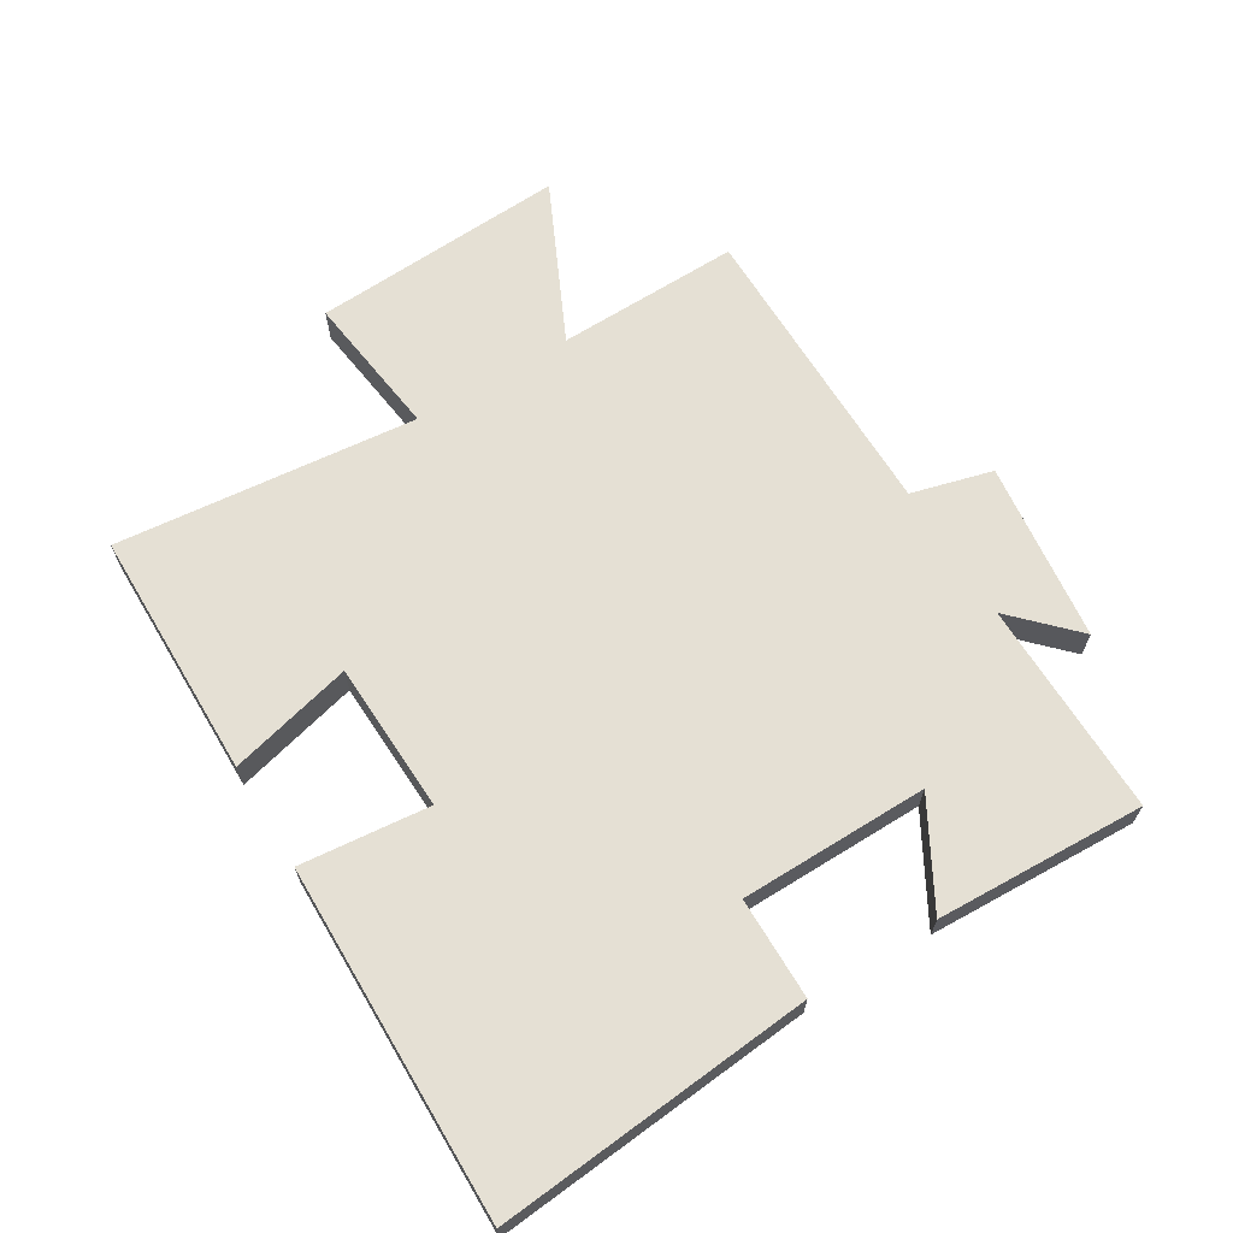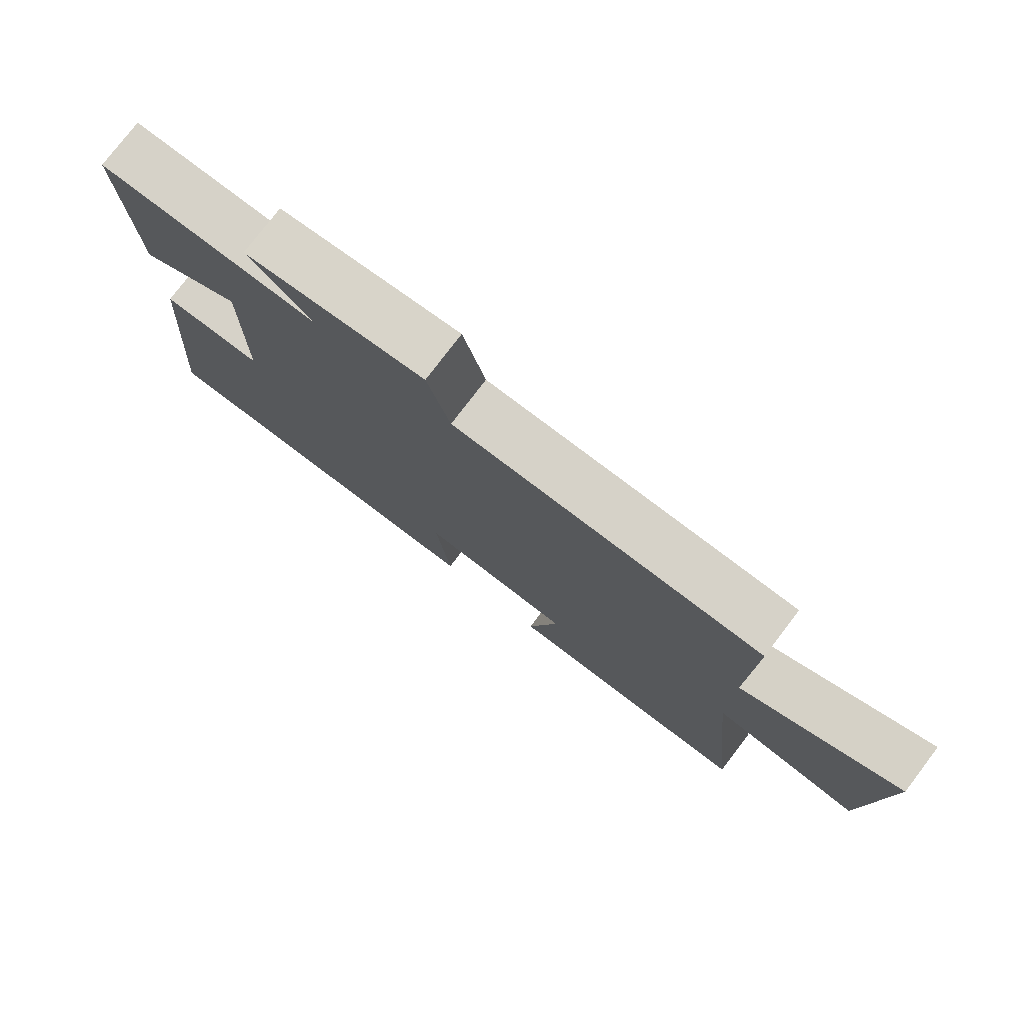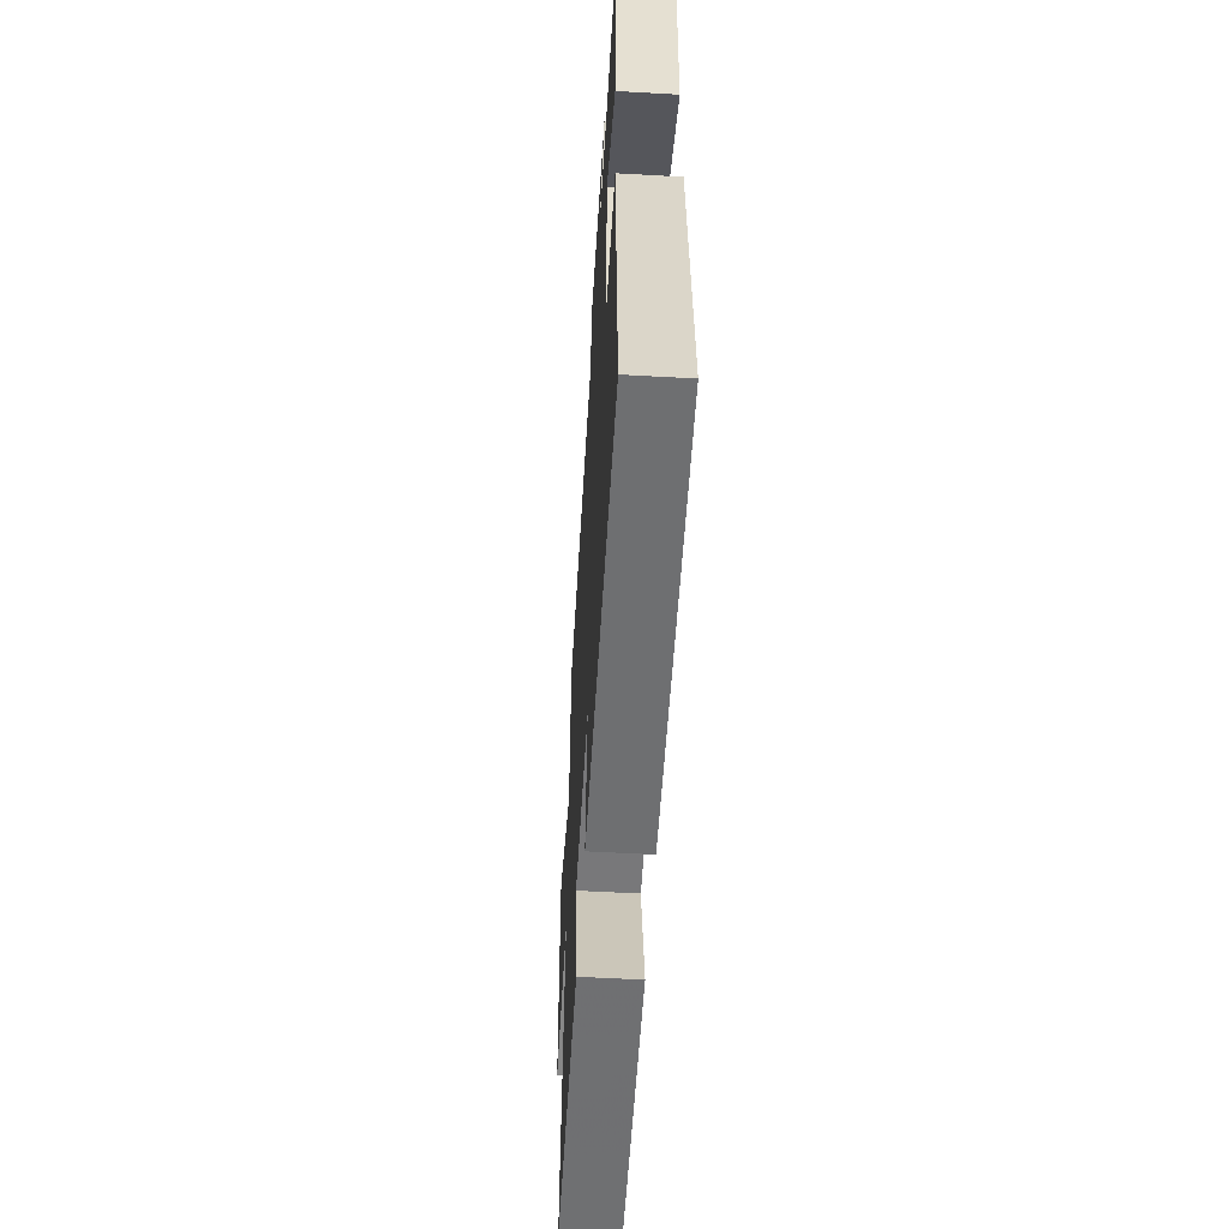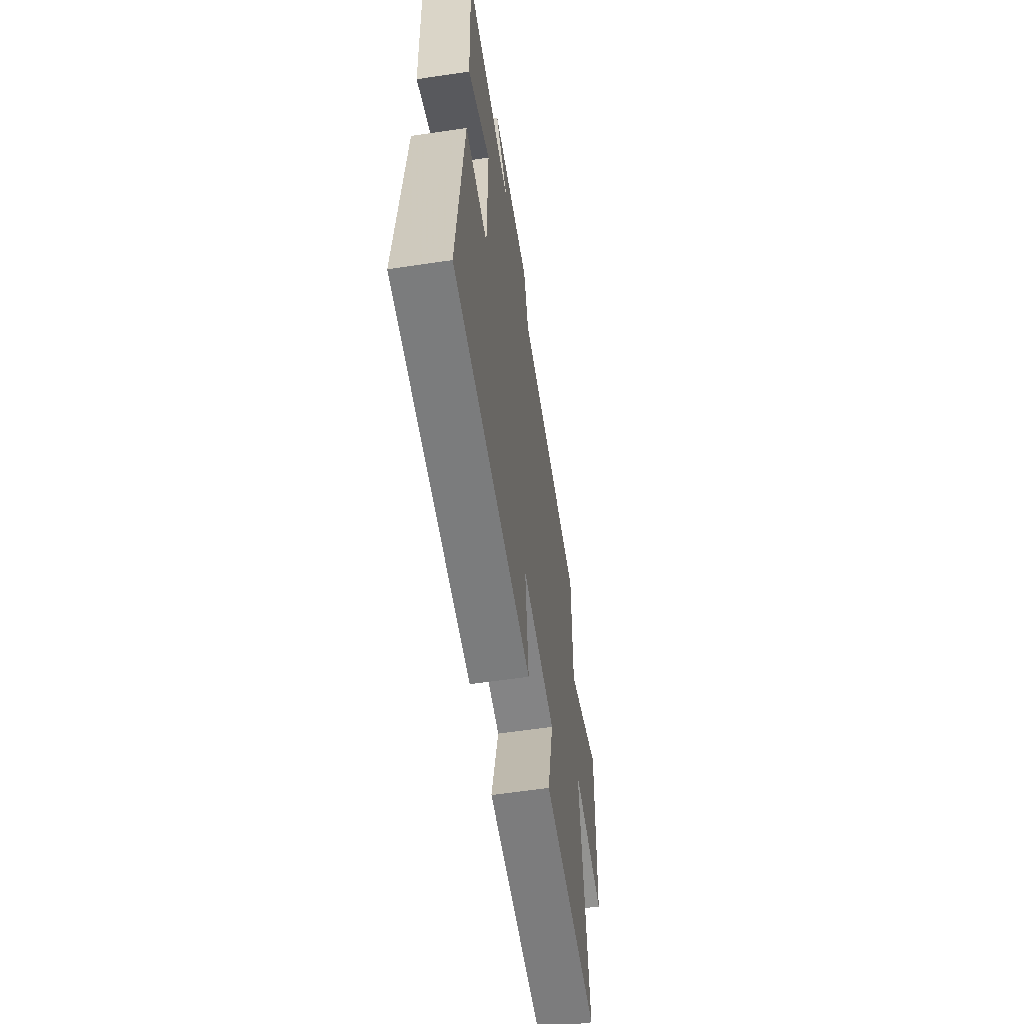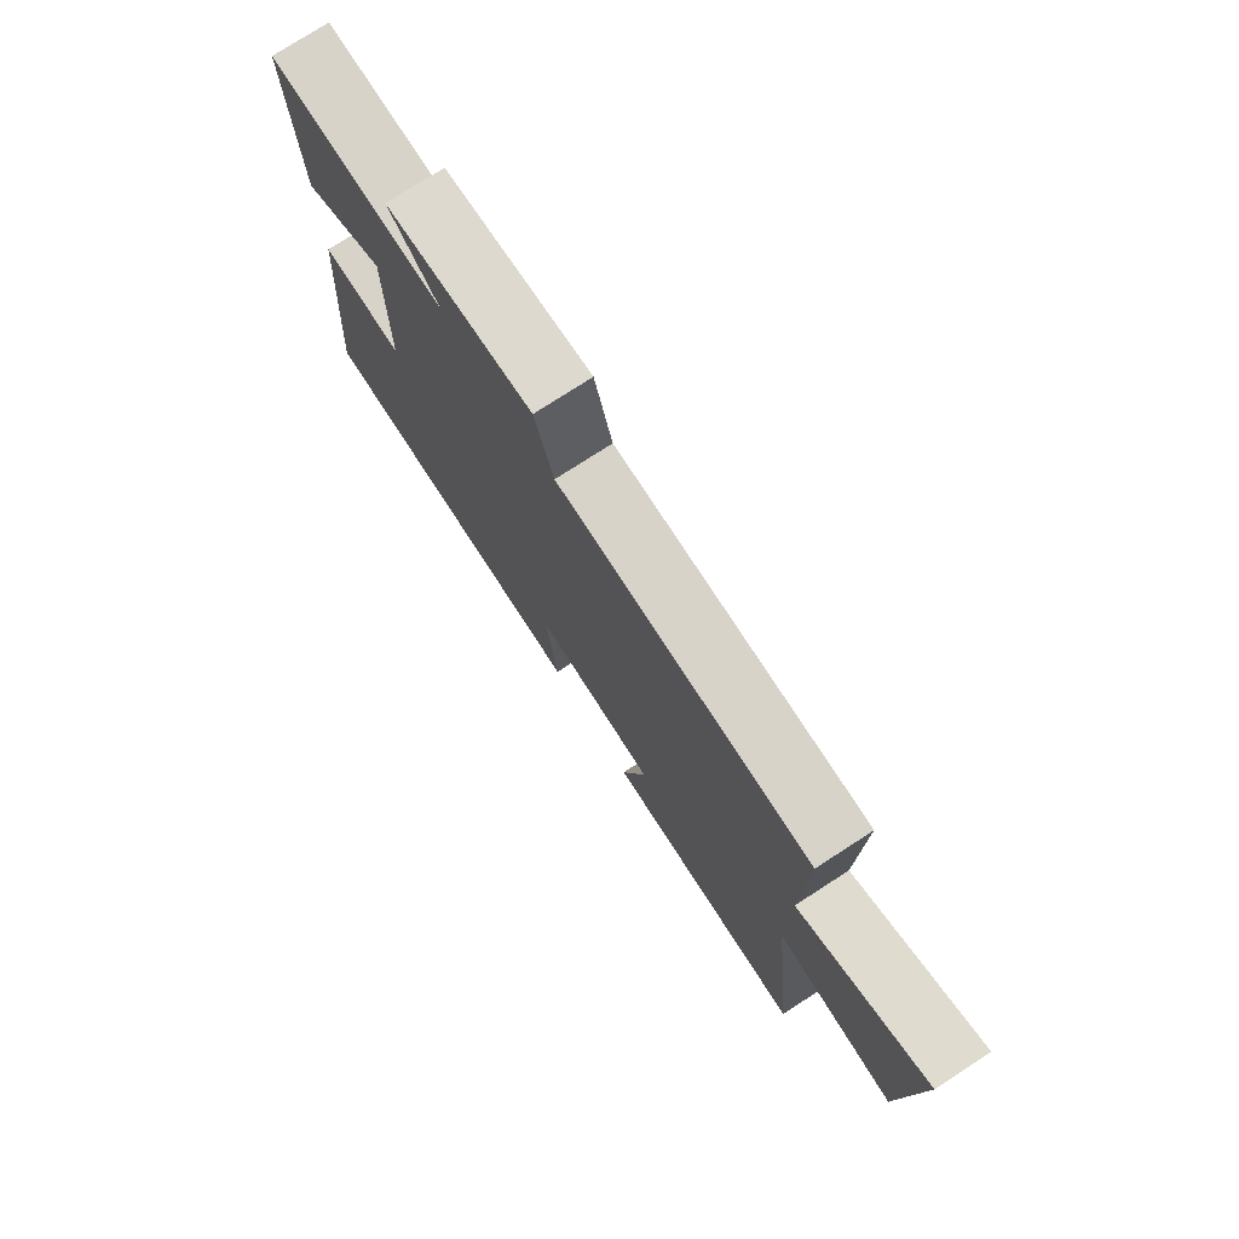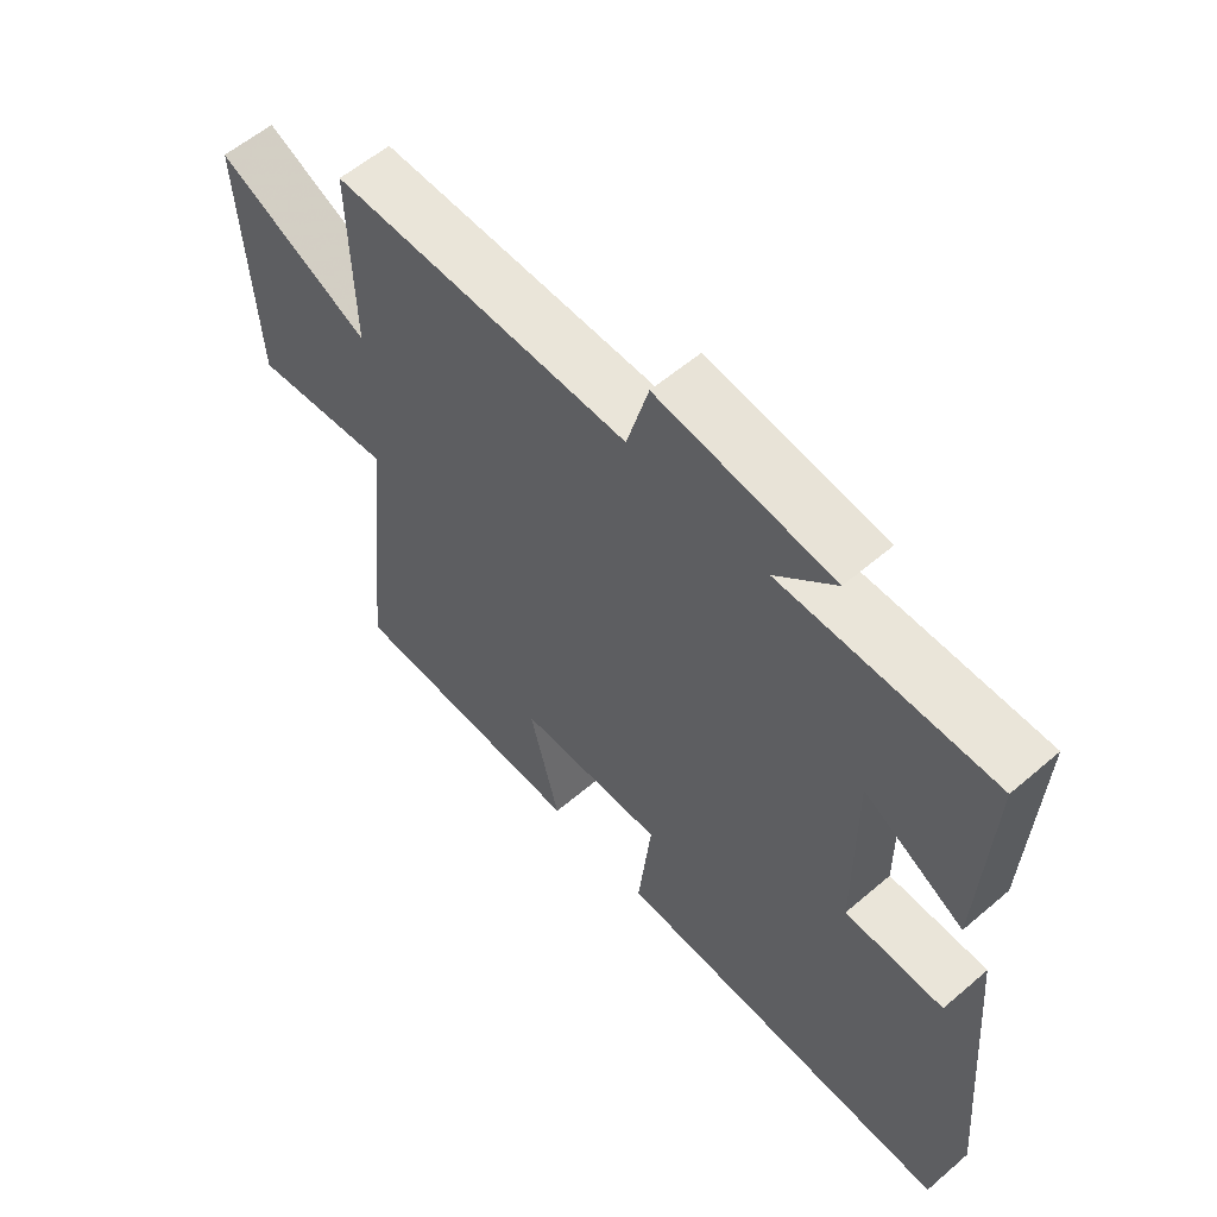
<metadata>
{"format":"obj","ext":"obj","renderer":"f3d","projection":"perspective","resolution":1024,"background":"white","views":[{"elev":65.9,"azim":-121.5,"up":"+Y"},{"elev":77.6,"azim":37.3,"up":"+Z"},{"elev":-55.5,"azim":-93.4,"up":"+Z"},{"elev":-59.6,"azim":-81.3,"up":"+Z"},{"elev":76.2,"azim":57.1,"up":"+Z"},{"elev":58.2,"azim":-131.5,"up":"+Z"}]}
</metadata>
<code>
v 0.505 0.07 0.5
v 0.5 0.07 0.217
v 0.743 0.07 0.333
v 0.723 0.07 -0.059
v 0.5 0.07 -0.031
v 0.549 0.07 -0.495
v 0.165 0.07 -0.5
v 0.212 0.07 -0.309
v -0.02 0.07 -0.301
v 0.001 0.07 -0.5
v -0.542 0.07 -0.509
v -0.5 0.07 -0.022
v -0.344 0.07 -0.021
v -0.342 0.07 0.269
v -0.5 0.07 0.18
v -0.514 0.07 0.503
v -0.182 0.07 0.5
v -0.276 0.07 0.591
v 0 0.07 0.625
v 0.034 0.07 0.5
v 0.505 0 0.5
v 0.5 0 0.217
v 0.743 0 0.333
v 0.723 0 -0.059
v 0.5 0 -0.031
v 0.549 0 -0.495
v 0.165 0 -0.5
v 0.212 0 -0.309
v -0.02 0 -0.301
v 0.001 0 -0.5
v -0.542 0 -0.509
v -0.5 0 -0.022
v -0.344 0 -0.021
v -0.342 0 0.269
v -0.5 0 0.18
v -0.514 0 0.503
v -0.182 0 0.5
v -0.276 0 0.591
v 0 0 0.625
v 0.034 0 0.5
f 17 18 19 20
f 17 20 1 2
f 14 15 16 17
f 13 14 17 2
f 11 12 13
f 10 11 13
f 9 10 13
f 8 9 13 2
f 5 6 7 8
f 5 8 2 3
f 3 4 5
f 40 39 38 37
f 22 21 40 37
f 37 36 35 34
f 22 37 34 33
f 33 32 31
f 33 31 30
f 33 30 29
f 22 33 29 28
f 28 27 26 25
f 23 22 28 25
f 25 24 23
f 1 21 22 2
f 2 22 23 3
f 3 23 24 4
f 4 24 25 5
f 5 25 26 6
f 6 26 27 7
f 7 27 28 8
f 8 28 29 9
f 9 29 30 10
f 10 30 31 11
f 11 31 32 12
f 12 32 33 13
f 13 33 34 14
f 14 34 35 15
f 15 35 36 16
f 16 36 37 17
f 17 37 38 18
f 18 38 39 19
f 19 39 40 20
f 20 40 21 1

</code>
